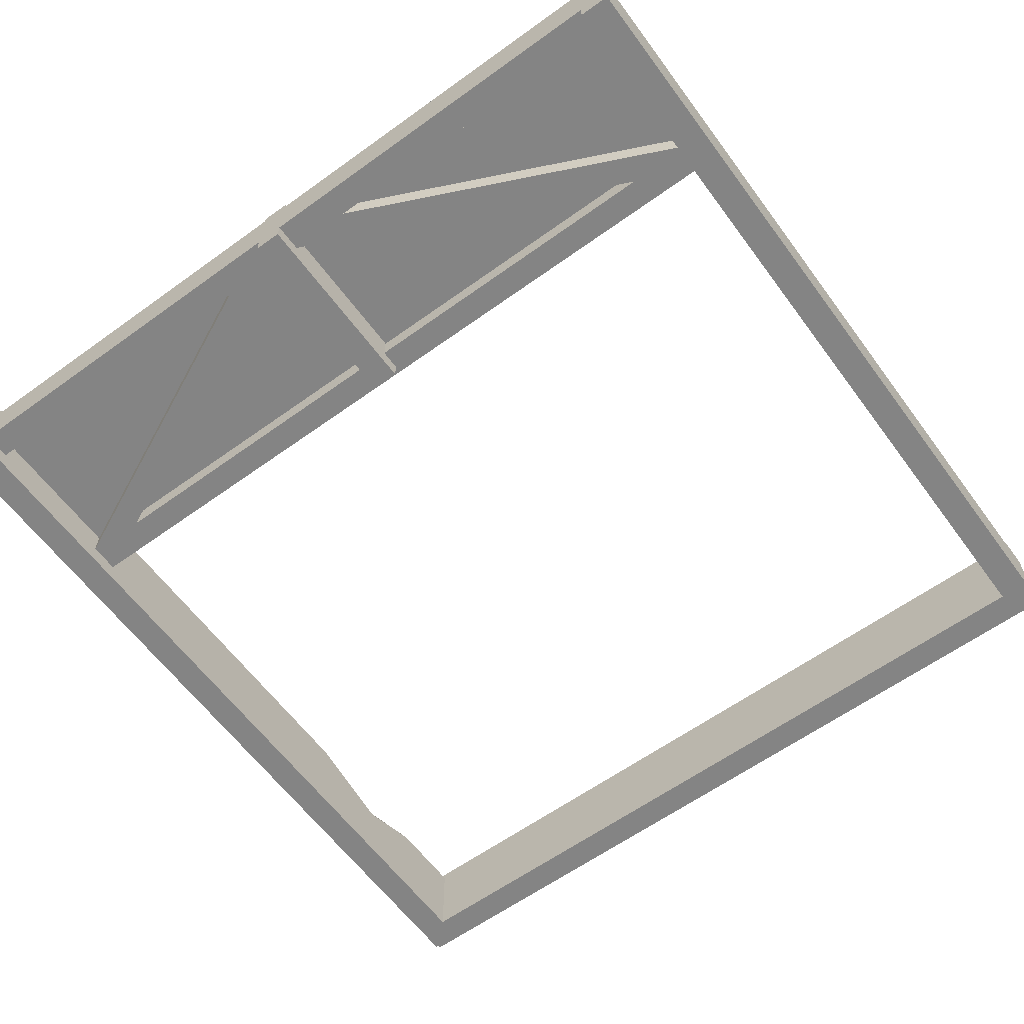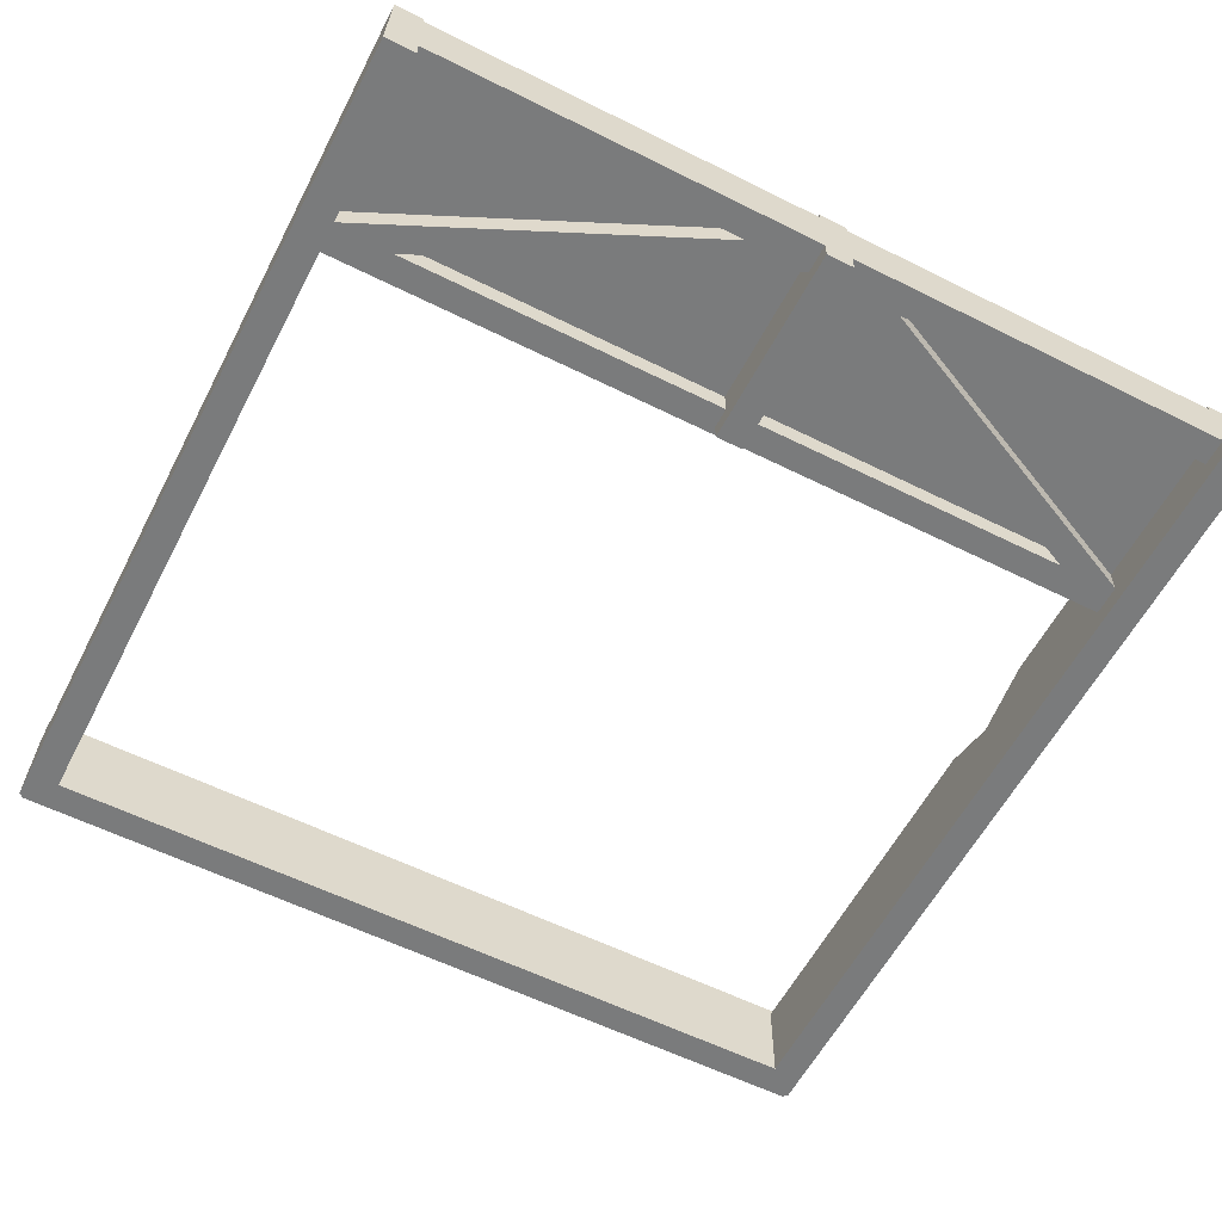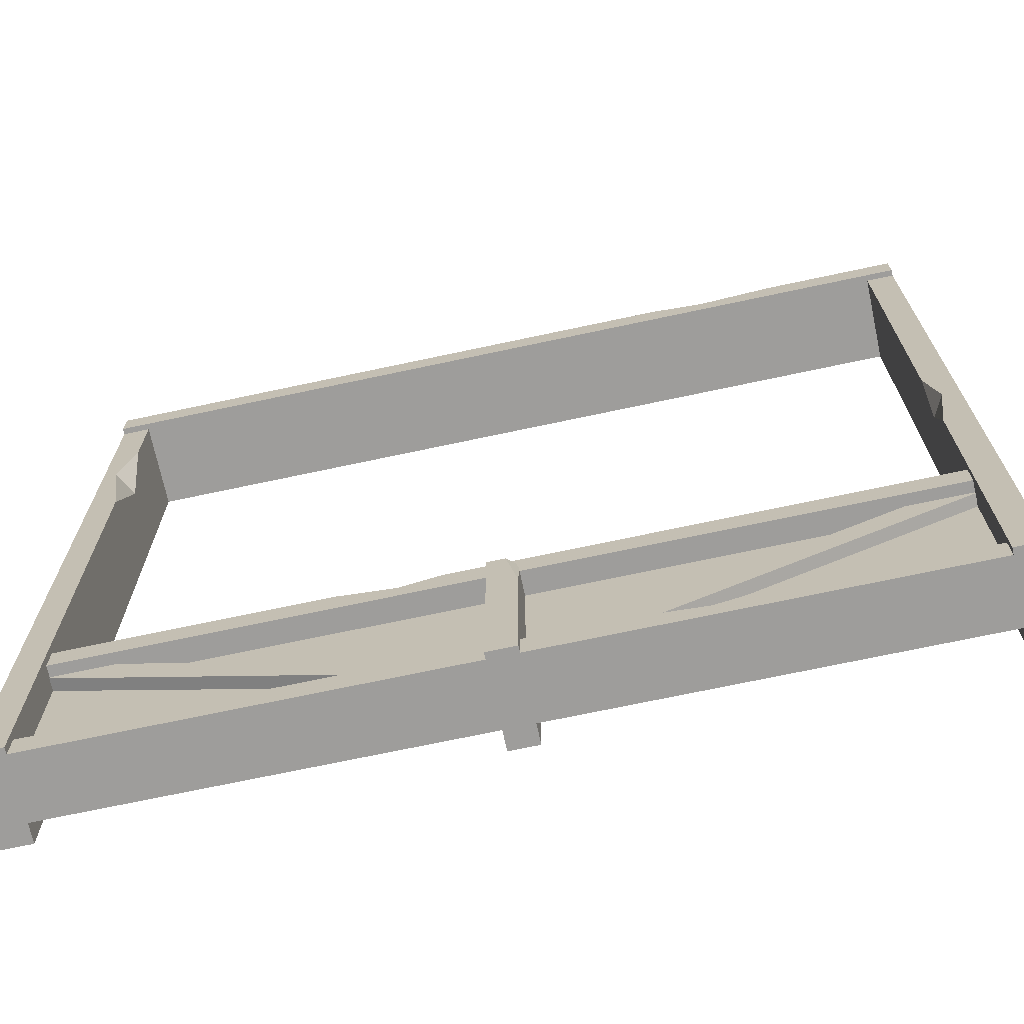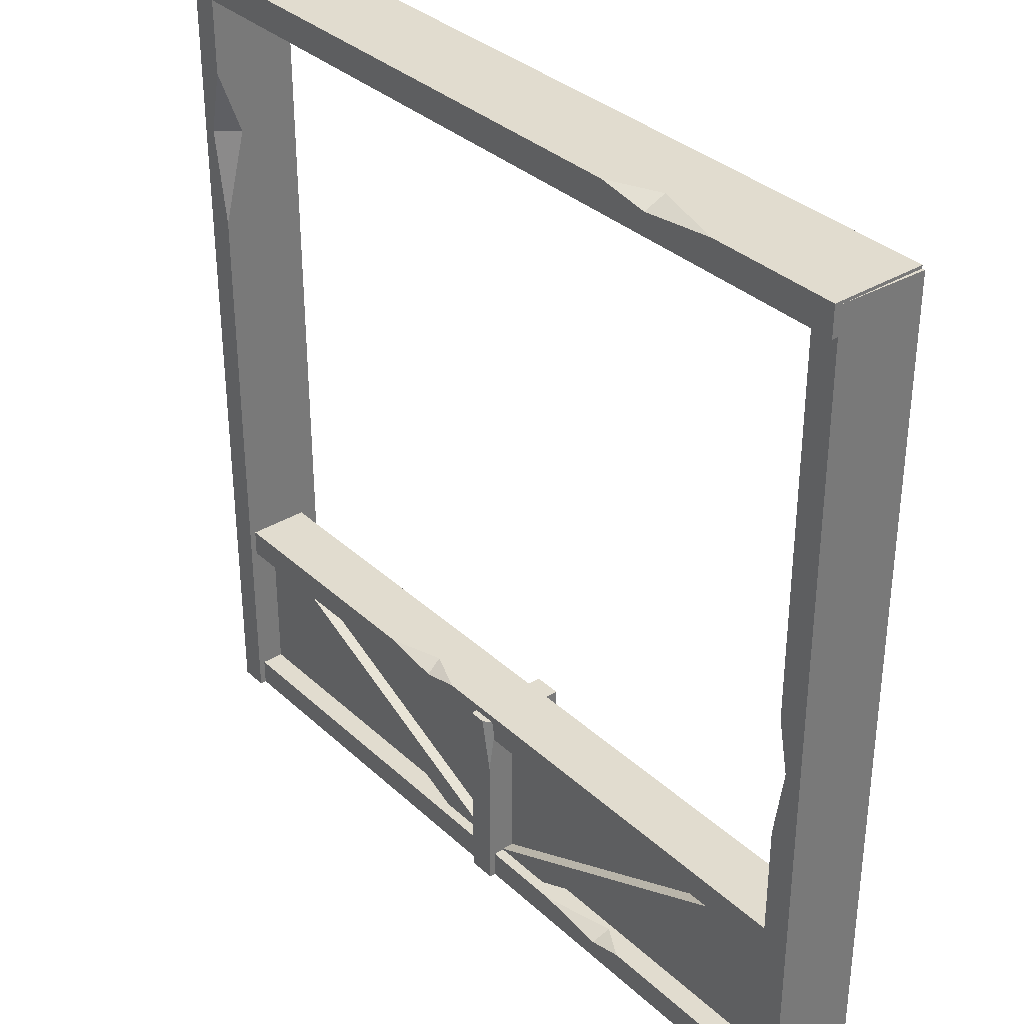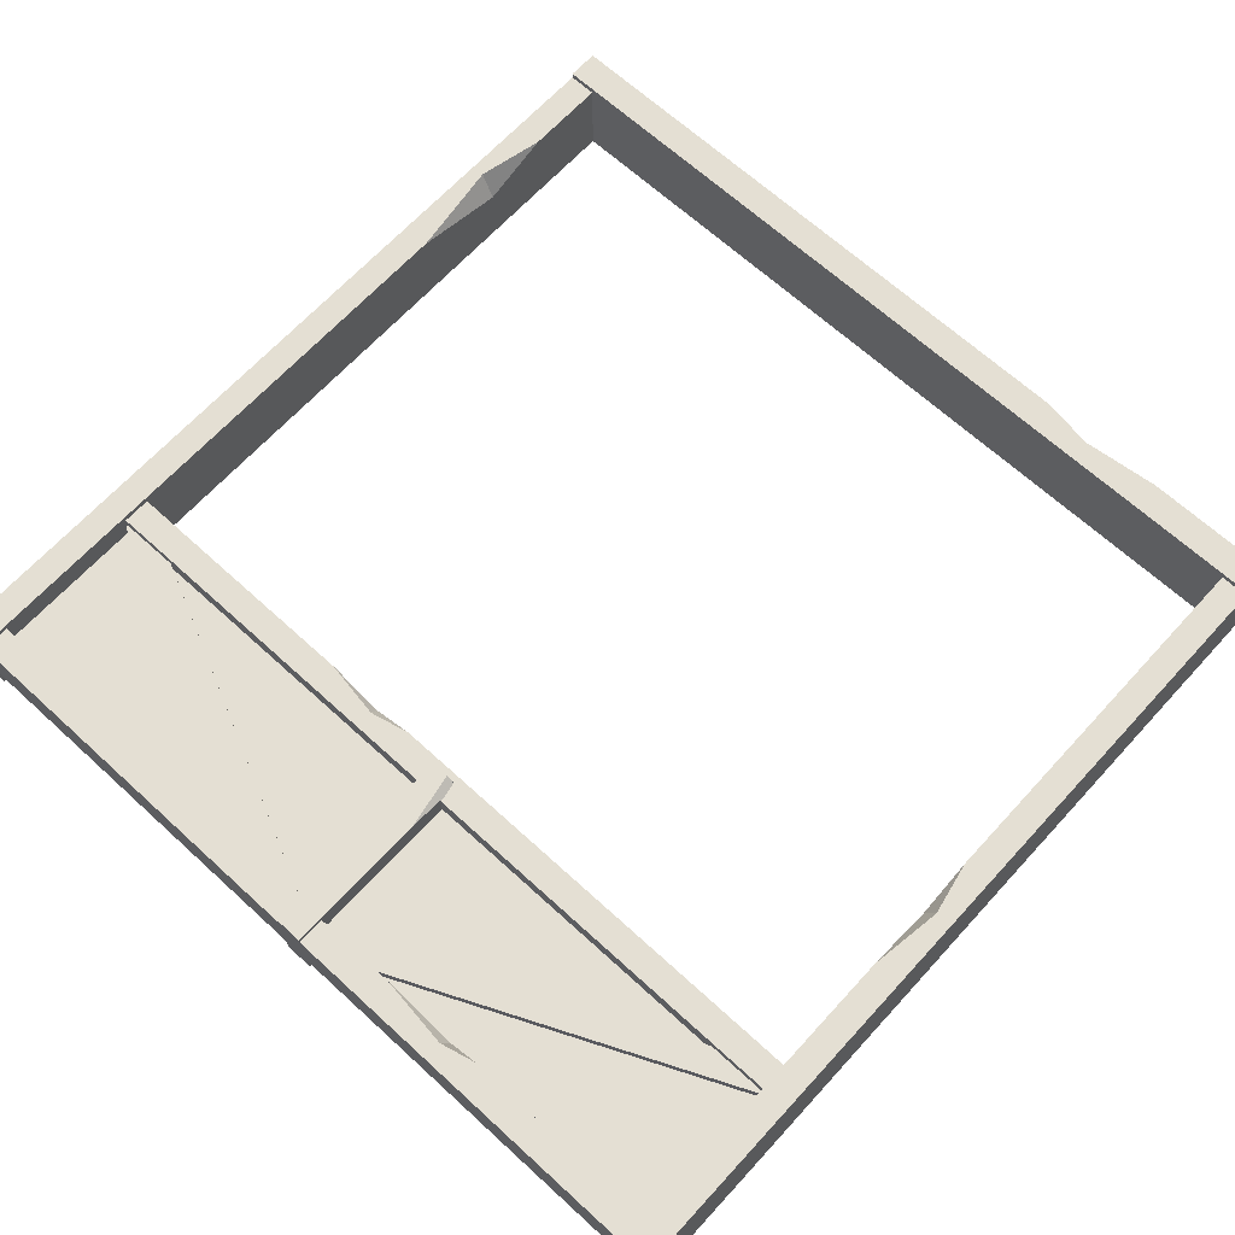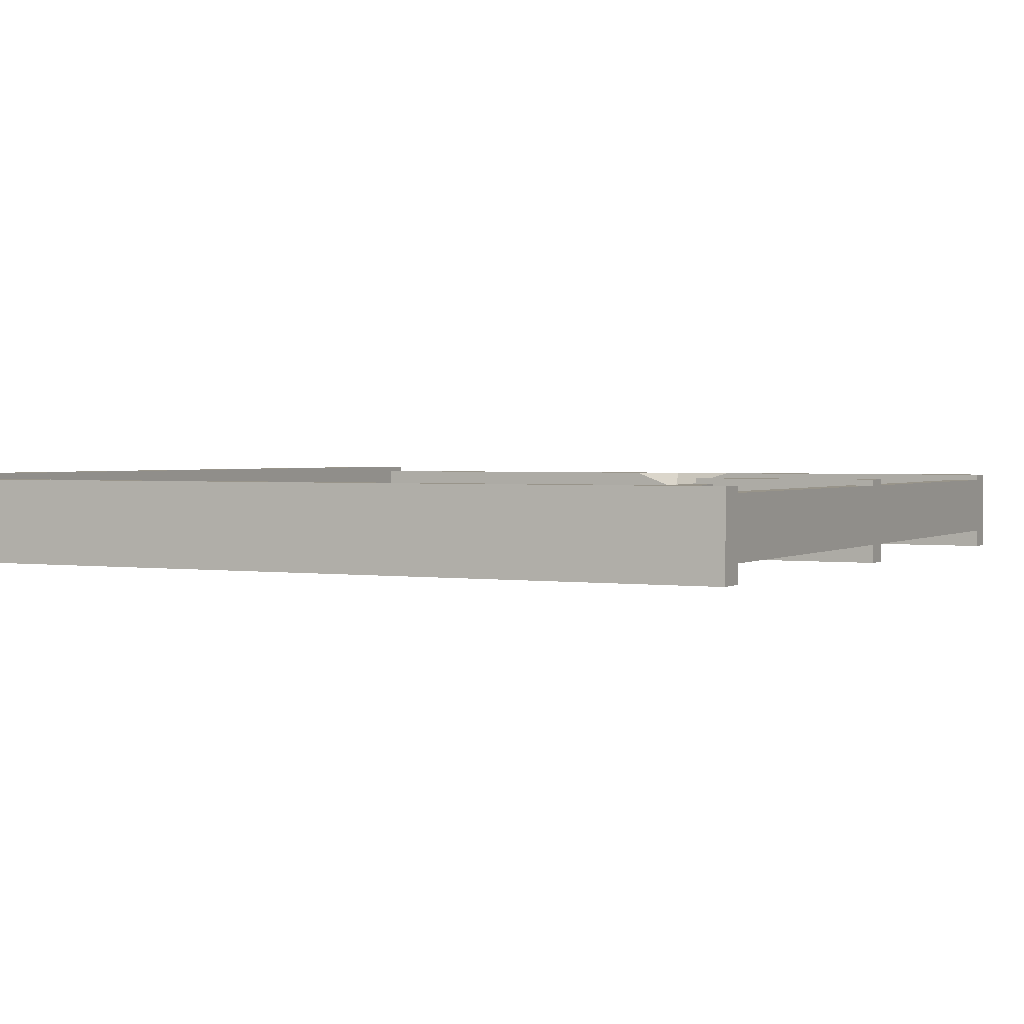
<metadata>
{"format":"obj","ext":"obj","renderer":"f3d","projection":"perspective","resolution":1024,"background":"white","views":[{"elev":-61.3,"azim":36.3,"up":"+Z"},{"elev":-58.3,"azim":-27.3,"up":"+Z"},{"elev":-70.5,"azim":12.1,"up":"+Y"},{"elev":34.3,"azim":50.7,"up":"+Y"},{"elev":66.8,"azim":42.5,"up":"+Z"},{"elev":1.8,"azim":-62.6,"up":"+Z"}]}
</metadata>
<code>
v 483.9 0 -0.2754
v 483.9 500 -0.2754
v 501.7 0 -0.2754
v 501.7 500 -0.2754
v 500 0 50.28
v 500 500 50.28
v 483.9 0 50.28
v 483.9 500 50.28
v -1.742 0 -0.2754
v -1.742 500 -0.2754
v 16.06 0 -0.2754
v 16.06 500 -0.2754
v 16.06 0 50.28
v 16.06 500 50.28
v 0 0 50.28
v 0 500 50.28
v 500 483.9 -0.2754
v 0 483.9 -0.2754
v 500 501.7 -0.2754
v 0 501.7 -0.2754
v 500 501.7 53.86
v 0 501.7 53.86
v 500 483.9 53.86
v 0 483.9 53.86
v 488.5 104.1 10.71
v 11.54 104.1 10.71
v 242 -0 -0.2773
v 242 116 -0.2773
v 258 0 -0.2773
v 258 116 -0.2773
v 258 0 50.28
v 251.8 116 50.28
v 242 -0 50.28
v 242 116 50.28
v 488.5 0 10.71
v 11.54 0 10.71
v 488.5 16.06 10.71
v 11.54 16.06 10.71
v 488.5 16.06 46.62
v 11.54 16.06 46.62
v 488.5 0 46.62
v 11.54 0 46.62
v 488.5 120.1 10.71
v 11.54 120.1 10.71
v 488.5 120.1 46.62
v 11.54 120.1 46.62
v 488.5 104.1 46.62
v 11.54 104.1 46.62
v 16.06 342 50.28
v 7.516 398.4 50.28
v 16.06 436.9 50.28
v 16.06 397.1 36.16
v 483.9 190.2 50.28
v 483.9 263.1 50.28
v 490.1 232.2 50.28
v 483.9 231.6 38.39
v 423.2 501.7 53.86
v 348.5 501.7 53.86
v 378.1 501.7 40.66
v 378.5 496.7 53.86
v 218.8 120.1 46.62
v 162.6 120.1 46.62
v 193.7 120.1 36.36
v 195.9 114.7 46.62
v 258 116 45.24
v 258 84 50.28
v 368.2 16.06 46.62
v 307.3 16.06 46.62
v 349.6 16.06 36.09
v 347.7 10.98 46.62
v 261 0.5472 10.71
v 257 16.06 10.71
v 257 16.06 40.28
v 261 0.5472 40.28
v 483.3 119.6 40.28
v 483.3 119.6 10.71
v 487.2 104.1 10.71
v 487.2 104.1 40.28
v 239 0.5472 10.71
v 243 16.06 10.71
v 243 16.06 40.28
v 239 0.5472 40.28
v 16.7 119.6 10.71
v 16.7 119.6 40.28
v 12.76 104.1 40.28
v 12.76 104.1 10.71
v 488.5 9.613 25
v 11.54 9.613 25
v 488.5 9.613 33.31
v 11.54 9.613 33.31
v 11.54 104.1 25
v 488.5 104.1 25
v 11.54 104.1 33.31
v 488.5 104.1 33.31
f 3 4 6 5
f 1 56 2
f 1 2 4 3
f 6 4 2 8
f 5 6 55
f 7 1 3 5
f 49 52 50
f 15 16 10 9
f 9 10 12 11
f 14 12 10 16
f 15 9 11 13
f 19 20 59
f 23 24 18 17
f 17 18 20 19
f 22 20 18 24
f 23 60 24
f 23 17 19 21
f 66 65 32
f 33 34 28 27
f 27 28 30 29
f 33 27 29 31
f 37 69 67 39
f 41 42 36 35
f 35 36 38 37
f 40 38 36 42
f 42 70 68 40
f 41 35 37 39
f 43 44 63
f 47 48 26 25
f 25 26 44 43
f 46 44 26 48
f 47 64 48
f 47 25 43 45
f 15 50 16
f 11 12 52
f 50 52 51
f 55 56 53
f 54 56 55
f 60 59 58
f 57 59 60
f 64 63 62
f 61 63 64
f 32 65 30 28 34
f 31 66 32 34 33
f 29 30 65 66 31
f 59 20 22 58
f 19 59 57 21
f 21 57 60 23
f 24 60 58 22
f 52 12 14 51
f 11 52 49 13
f 13 49 50 15
f 16 50 51 14
f 55 6 8 54
f 5 55 53 7
f 7 53 56 1
f 2 56 54 8
f 63 44 46 62
f 43 63 61 45
f 45 61 64 47
f 48 64 62 46
f 70 69 68
f 67 69 70
f 69 38 40 68
f 37 38 69
f 39 67 70 41
f 41 70 42
f 72 73 75 76
f 74 71 77 78
f 71 72 76 77
f 73 74 78 75
f 74 73 72 71
f 80 83 84 81
f 82 85 86 79
f 79 86 83 80
f 81 84 85 82
f 82 79 80 81
f 89 90 88 87
f 87 88 91 92
f 93 91 88 90
f 94 93 90 89
f 89 87 92 94

</code>
